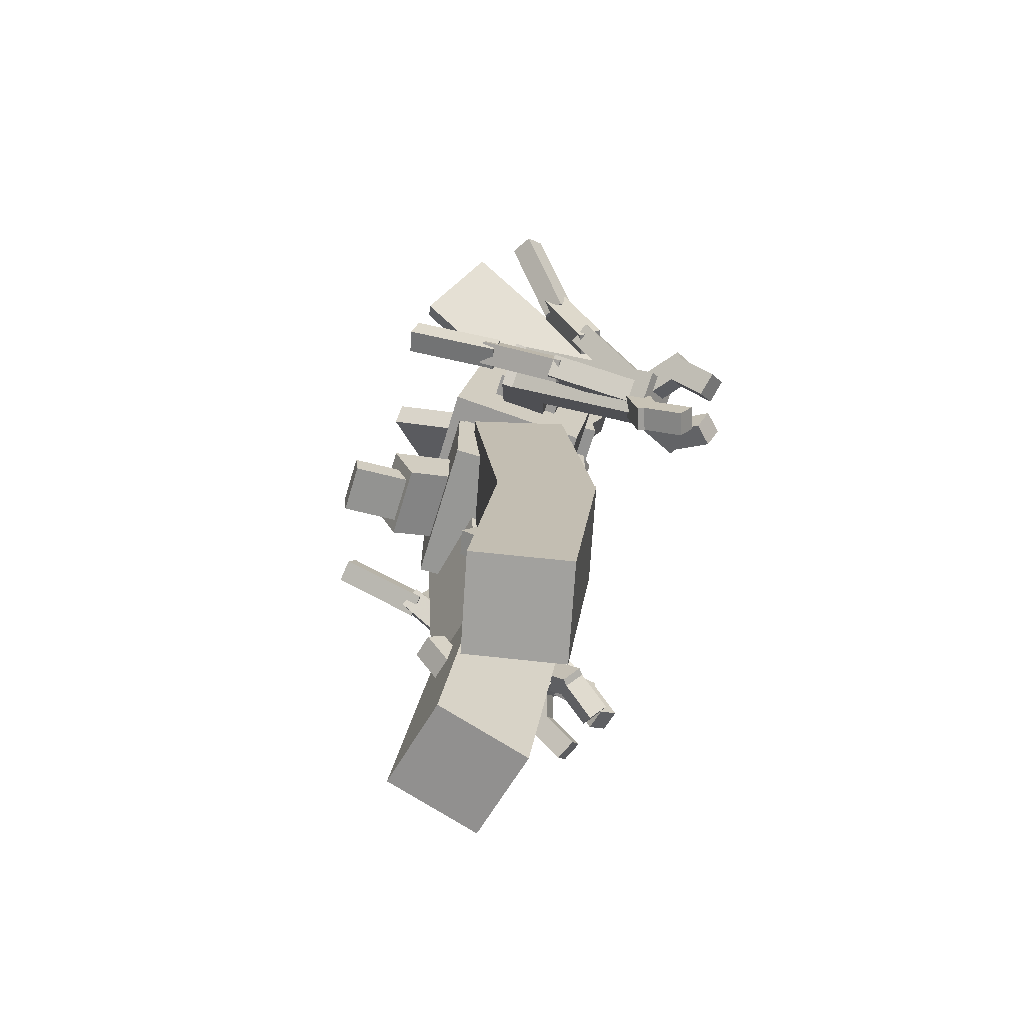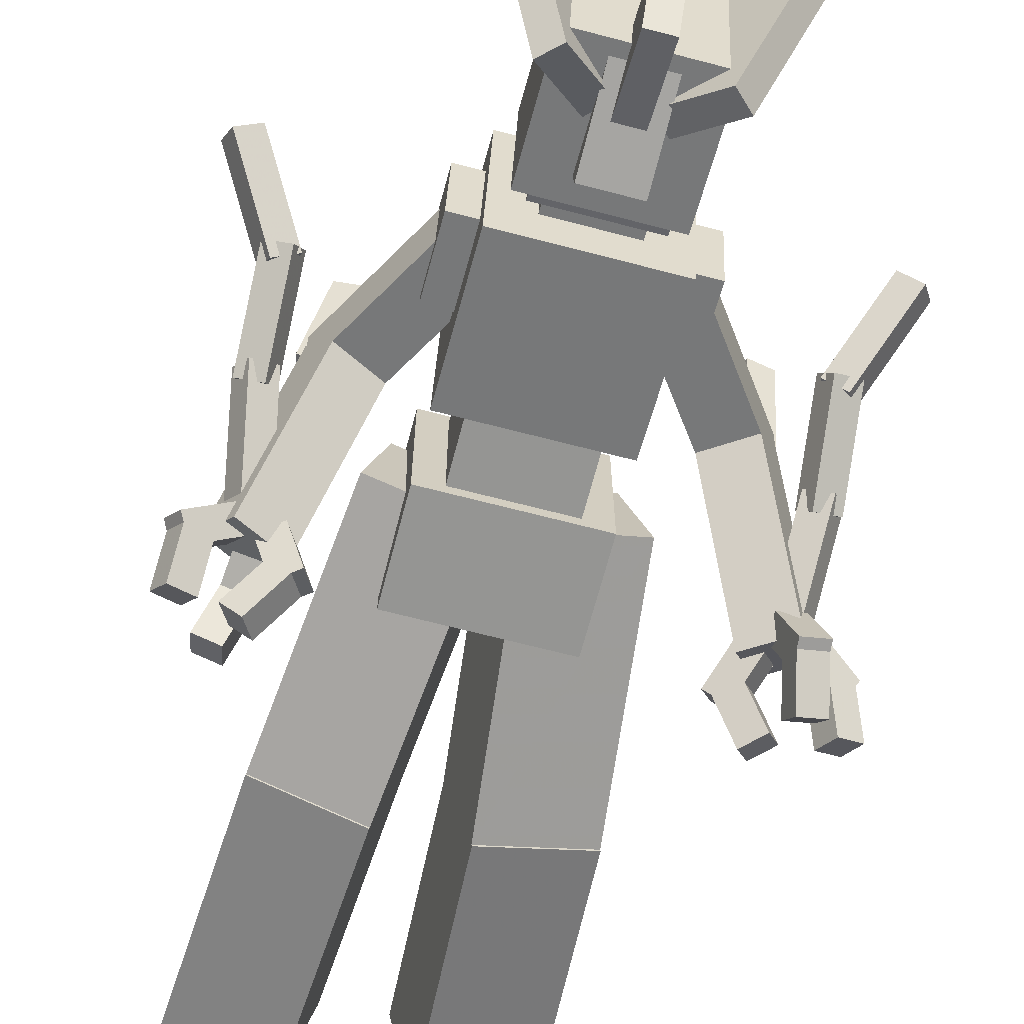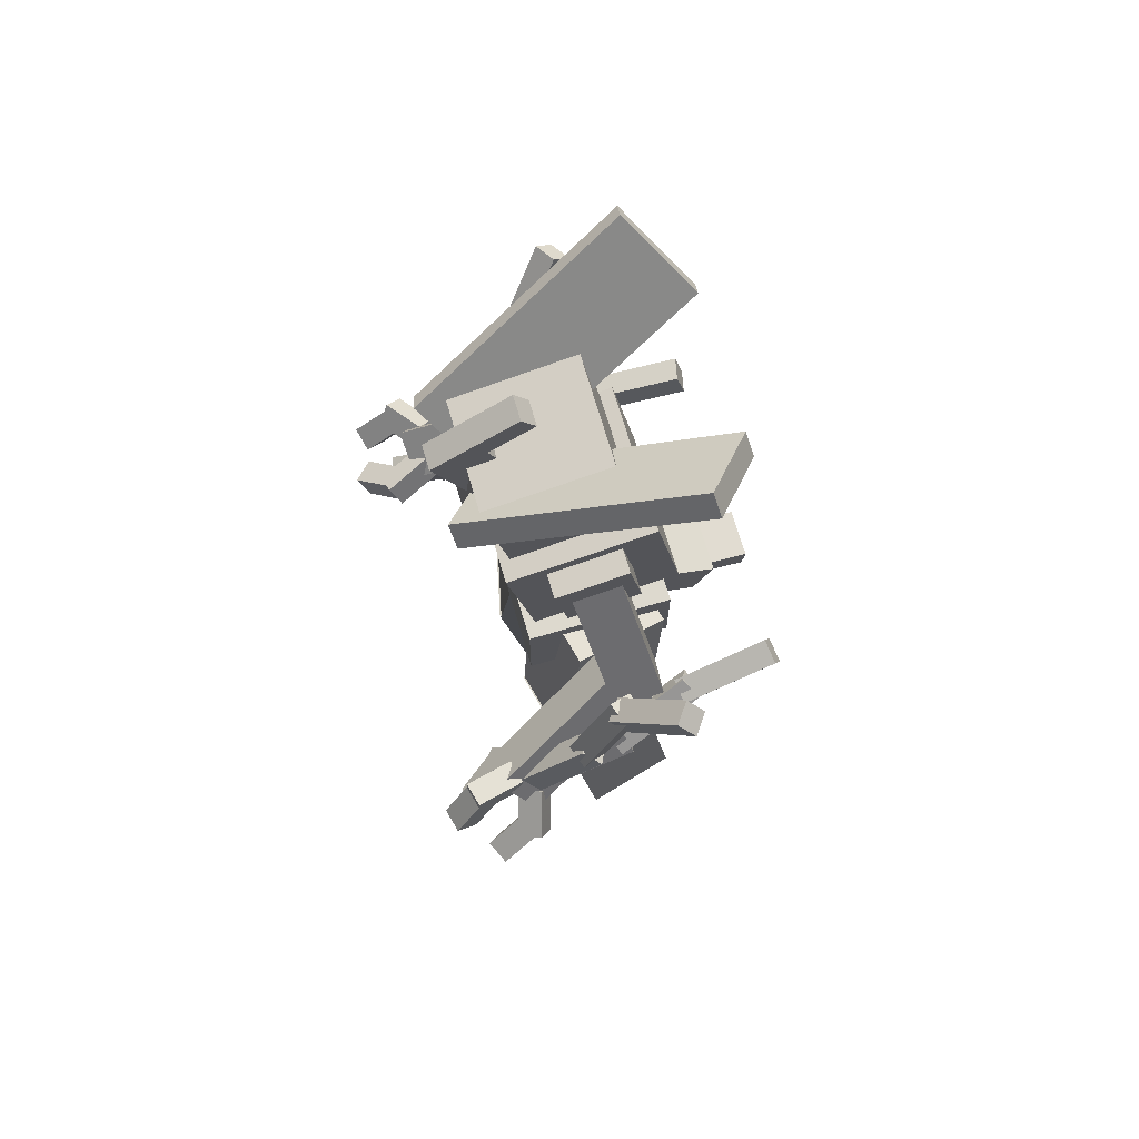
<metadata>
{"format":"obj","ext":"obj","renderer":"f3d","projection":"perspective","resolution":1024,"background":"white","views":[{"elev":-68.1,"azim":73.2,"up":"+Y"},{"elev":-67.3,"azim":165.3,"up":"+Z"},{"elev":71.7,"azim":-106.4,"up":"+Y"}]}
</metadata>
<code>
o UpBody
v 0.1562 -0.02713 -0.1539
v -0.1562 -0.02713 -0.1539
v -0.1562 0.2806 -0.2081
v 0.1562 0.2806 -0.2081
v -0.1562 0.02713 0.1539
v 0.1562 0.02713 0.1539
v 0.1562 0.3349 0.09961
v -0.1562 0.3349 0.09961
f 1 2 3 4
f 5 6 7 8
f 4 3 8 7
f 6 5 2 1
f 6 1 4 7
f 2 5 8 3
o LowBody
v 0.125 -0.2254 -0.1606
v -0.125 -0.2254 -0.1606
v -0.125 0.02462 -0.1606
v 0.125 0.02462 -0.1606
v -0.125 -0.2254 0.1519
v 0.125 -0.2254 0.1519
v 0.125 0.02462 0.1519
v -0.125 0.02462 0.1519
f 9 10 11 12
f 13 14 15 16
f 12 11 16 15
f 14 13 10 9
f 14 9 12 15
f 10 13 16 11
o Hip
v 0.1875 -0.4754 -0.1918
v -0.1875 -0.4754 -0.1918
v -0.1875 -0.2254 -0.1918
v 0.1875 -0.2254 -0.1918
v -0.1875 -0.4754 0.1832
v 0.1875 -0.4754 0.1832
v 0.1875 -0.2254 0.1832
v -0.1875 -0.2254 0.1832
f 17 18 19 20
f 21 22 23 24
f 20 19 24 23
f 22 21 18 17
f 22 17 20 23
f 18 21 24 19
o LeftUpperLeg
v -0.09526 -0.8991 -0.1928
v -0.3379 -0.8778 -0.1366
v -0.2715 -0.2587 -0.0835
v -0.02879 -0.2799 -0.1397
v -0.284 -0.9044 0.1061
v -0.04135 -0.9257 0.04986
v 0.02512 -0.3065 0.1029
v -0.2175 -0.2853 0.1592
f 25 26 27 28
f 29 30 31 32
f 28 27 32 31
f 30 29 26 25
f 30 25 28 31
f 26 29 32 27
o LeftLowerLeg
v -0.1303 -1.515 -0.1116
v -0.373 -1.493 -0.05533
v -0.3385 -0.8751 -0.1401
v -0.09584 -0.8964 -0.1963
v -0.3144 -1.464 0.1859
v -0.07178 -1.485 0.1296
v -0.03733 -0.8666 0.0449
v -0.28 -0.8453 0.1011
f 33 34 35 36
f 37 38 39 40
f 36 35 40 39
f 38 37 34 33
f 38 33 36 39
f 34 37 40 35
o LeftSpike
v -0.1496 -1.12 0.07296
v -0.2103 -1.115 0.08702
v -0.2168 -1.072 0.04253
v -0.1561 -1.077 0.02847
v -0.1832 -1.026 0.1702
v -0.1225 -1.031 0.1561
v -0.129 -0.9877 0.1116
v -0.1897 -0.9824 0.1257
f 41 42 43 44
f 45 46 47 48
f 44 43 48 47
f 46 45 42 41
f 46 41 44 47
f 42 45 48 43
o RightUpperLeg
v 0.3398 -0.8832 -0.1506
v 0.0971 -0.9044 -0.2069
v 0.03062 -0.2852 -0.1538
v 0.2733 -0.264 -0.09756
v 0.04318 -0.931 0.0358
v 0.2858 -0.9097 0.09203
v 0.2194 -0.2906 0.1451
v -0.02329 -0.3118 0.08887
f 49 50 51 52
f 53 54 55 56
f 52 51 56 55
f 54 53 50 49
f 54 49 52 55
f 50 53 56 51
o RightLowerLeg
v 0.3748 -1.499 -0.06939
v 0.1321 -1.52 -0.1256
v 0.09767 -0.9017 -0.2104
v 0.3403 -0.8804 -0.1541
v 0.07361 -1.49 0.1156
v 0.3163 -1.469 0.1718
v 0.2818 -0.8506 0.08707
v 0.03916 -0.8719 0.03084
f 57 58 59 60
f 61 62 63 64
f 60 59 64 63
f 62 61 58 57
f 62 57 60 63
f 58 61 64 59
o RightSpike
v 0.2121 -1.12 0.07296
v 0.1515 -1.126 0.0589
v 0.158 -1.082 0.01441
v 0.2186 -1.077 0.02847
v 0.1244 -1.036 0.1421
v 0.185 -1.031 0.1561
v 0.1915 -0.9877 0.1116
v 0.1309 -0.993 0.09756
f 65 66 67 68
f 69 70 71 72
f 68 67 72 71
f 70 69 66 65
f 70 65 68 71
f 66 69 72 67
o Tail1
v 0.09375 -0.3396 -0.05518
v -0.09375 -0.3396 -0.05518
v -0.09375 -0.2254 -0.004341
v 0.09375 -0.2254 -0.004341
v -0.09375 -0.4921 0.2874
v 0.09375 -0.4921 0.2874
v 0.09375 -0.3779 0.3382
v -0.09375 -0.3779 0.3382
f 73 74 75 76
f 77 78 79 80
f 76 75 80 79
f 78 77 74 73
f 78 73 76 79
f 74 77 80 75
o Tail2
v 0.0625 -0.4717 0.2484
v -0.0625 -0.4717 0.2484
v -0.0625 -0.4096 0.2557
v 0.0625 -0.4096 0.2557
v -0.0625 -0.4936 0.4346
v 0.0625 -0.4936 0.4346
v 0.0625 -0.4315 0.4419
v -0.0625 -0.4315 0.4419
f 81 82 83 84
f 85 86 87 88
f 84 83 88 87
f 86 85 82 81
f 86 81 84 87
f 82 85 88 83
o RightShoulder
v 0.25 0.07605 -0.1086
v 0.0625 0.07605 -0.1086
v 0.0625 0.2607 -0.1412
v 0.25 0.2607 -0.1412
v 0.0625 0.1086 0.07605
v 0.25 0.1086 0.07605
v 0.25 0.2933 0.04349
v 0.0625 0.2933 0.04349
f 89 90 91 92
f 93 94 95 96
f 92 91 96 95
f 94 93 90 89
f 94 89 92 95
f 90 93 96 91
o RightUpperArm
v 0.3081 -0.1813 -0.0315
v 0.1323 0.1449 -0.08902
v 0.2427 0.2026 -0.0992
v 0.4185 -0.1236 -0.04167
v 0.1323 0.1667 0.03408
v 0.3081 -0.1596 0.0916
v 0.4185 -0.1019 0.08143
v 0.2427 0.2244 0.0239
f 97 98 99 100
f 101 102 103 104
f 100 99 104 103
f 102 101 98 97
f 102 97 100 103
f 98 101 104 99
o RightLowerArm
v 0.3667 -0.3498 -0.3503
v 0.2596 -0.08622 -0.01794
v 0.3701 -0.02853 -0.02811
v 0.4771 -0.2921 -0.3605
v 0.3096 -0.1676 0.0627
v 0.4167 -0.4312 -0.2697
v 0.5271 -0.3735 -0.2799
v 0.42 -0.1099 0.05252
f 105 106 107 108
f 109 110 111 112
f 108 107 112 111
f 110 109 106 105
f 110 105 108 111
f 106 109 112 107
o RightFinger1
v 0.54 -0.344 -0.4034
v 0.4403 -0.3315 -0.3291
v 0.4685 -0.2845 -0.2991
v 0.5682 -0.2969 -0.3734
v 0.4652 -0.3722 -0.2887
v 0.565 -0.3847 -0.3631
v 0.5932 -0.3376 -0.3331
v 0.4935 -0.3252 -0.2588
f 113 114 115 116
f 117 118 119 120
f 116 115 120 119
f 118 117 114 113
f 118 113 116 119
f 114 117 120 115
o RightClaw1
v 0.5874 -0.4347 -0.4276
v 0.5625 -0.394 -0.4679
v 0.5578 -0.3076 -0.3777
v 0.5828 -0.3483 -0.3374
v 0.5052 -0.4136 -0.4521
v 0.5302 -0.4543 -0.4118
v 0.5255 -0.3678 -0.3216
v 0.5005 -0.3271 -0.3619
f 121 122 123 124
f 125 126 127 128
f 124 123 128 127
f 126 125 122 121
f 126 121 124 127
f 122 125 128 123
o RightFinger2
v 0.3425 -0.3251 -0.4282
v 0.3873 -0.2948 -0.3155
v 0.4387 -0.3285 -0.3269
v 0.3939 -0.3587 -0.4396
v 0.3597 -0.3453 -0.291
v 0.3149 -0.3755 -0.4037
v 0.3663 -0.4092 -0.4151
v 0.4111 -0.3789 -0.3024
f 129 130 131 132
f 133 134 135 136
f 132 131 136 135
f 134 133 130 129
f 134 129 132 135
f 130 133 136 131
o RightClaw2
v 0.4259 -0.4064 -0.5019
v 0.3983 -0.4569 -0.4774
v 0.3296 -0.3833 -0.4032
v 0.3572 -0.3329 -0.4277
v 0.4427 -0.4598 -0.4334
v 0.4702 -0.4093 -0.4579
v 0.4015 -0.3358 -0.3838
v 0.374 -0.3862 -0.3593
f 137 138 139 140
f 141 142 143 144
f 140 139 144 143
f 142 141 138 137
f 142 137 140 143
f 138 141 144 139
o RightFinger3
v 0.4161 -0.4953 -0.329
v 0.4042 -0.3727 -0.3078
v 0.4634 -0.3705 -0.2877
v 0.4753 -0.4931 -0.309
v 0.3849 -0.3847 -0.2496
v 0.3968 -0.5073 -0.2708
v 0.456 -0.505 -0.2507
v 0.4441 -0.3824 -0.2295
f 145 146 147 148
f 149 150 151 152
f 148 147 152 151
f 150 149 146 145
f 150 145 148 151
f 146 149 152 147
o RightClaw3
v 0.4349 -0.5651 -0.3765
v 0.4941 -0.5628 -0.3564
v 0.4581 -0.4945 -0.2581
v 0.3989 -0.4968 -0.2781
v 0.5032 -0.5105 -0.3894
v 0.4441 -0.5127 -0.4094
v 0.4081 -0.4445 -0.3111
v 0.4672 -0.4422 -0.291
f 153 154 155 156
f 157 158 159 160
f 156 155 160 159
f 158 157 154 153
f 158 153 156 159
f 154 157 160 155
o RightFlame1
v 0.404 -0.3384 -0.2651
v 0.3923 -0.2734 -0.02394
v 0.4475 -0.2446 -0.02903
v 0.4592 -0.3095 -0.2702
v 0.4214 -0.3265 -0.008248
v 0.4332 -0.3914 -0.2494
v 0.4884 -0.3626 -0.2545
v 0.4766 -0.2976 -0.01333
f 161 162 163 164
f 165 166 167 168
f 164 163 168 167
f 166 165 162 161
f 166 161 164 167
f 162 165 168 163
o RightFlame3
v 0.4026 -0.2726 -0.06876
v 0.3561 -0.1464 0.142
v 0.4173 -0.1357 0.1491
v 0.4638 -0.2618 -0.06167
v 0.3616 -0.1993 0.1749
v 0.4081 -0.3254 -0.03589
v 0.4692 -0.3147 -0.0288
v 0.4227 -0.1885 0.1819
f 169 170 171 172
f 173 174 175 176
f 172 171 176 175
f 174 173 170 169
f 174 169 172 175
f 170 173 176 171
o RightFlame6
v 0.3724 -0.1485 0.1206
v 0.332 -0.07329 0.3556
v 0.392 -0.08417 0.3694
v 0.4324 -0.1594 0.1344
v 0.3177 -0.1319 0.3718
v 0.3581 -0.2071 0.1369
v 0.418 -0.218 0.1507
v 0.3776 -0.1428 0.3856
f 177 178 179 180
f 181 182 183 184
f 180 179 184 183
f 182 181 178 177
f 182 177 180 183
f 178 181 184 179
o RightFlame2
v 0.418 -0.2844 -0.2677
v 0.4587 -0.09864 -0.1054
v 0.5151 -0.089 -0.1306
v 0.4743 -0.2748 -0.2929
v 0.4837 -0.1393 -0.06508
v 0.4429 -0.3251 -0.2273
v 0.4993 -0.3155 -0.2525
v 0.5401 -0.1297 -0.09029
f 185 186 187 188
f 189 190 191 192
f 188 187 192 191
f 190 189 186 185
f 190 185 188 191
f 186 189 192 187
o RightFlame4
v 0.4534 -0.1432 -0.1024
v 0.462 0.08318 0.003348
v 0.4862 0.1068 -0.04922
v 0.4776 -0.1196 -0.1549
v 0.5196 0.07117 0.02441
v 0.5111 -0.1552 -0.08131
v 0.5352 -0.1316 -0.1339
v 0.5438 0.0948 -0.02816
f 193 194 195 196
f 197 198 199 200
f 196 195 200 199
f 198 197 194 193
f 198 193 196 199
f 194 197 200 195
o RightFlame5
v 0.4828 0.04553 0.01126
v 0.6009 0.221 0.1445
v 0.586 0.2638 0.1014
v 0.4679 0.08828 -0.03182
v 0.654 0.2086 0.1138
v 0.5358 0.03312 -0.01942
v 0.5209 0.07587 -0.0625
v 0.639 0.2514 0.07069
f 201 202 203 204
f 205 206 207 208
f 204 203 208 207
f 206 205 202 201
f 206 201 204 207
f 202 205 208 203
o LeftShoulder
v -0.0625 0.07605 -0.1086
v -0.25 0.07605 -0.1086
v -0.25 0.2607 -0.1412
v -0.0625 0.2607 -0.1412
v -0.25 0.1086 0.07605
v -0.0625 0.1086 0.07605
v -0.0625 0.2933 0.04349
v -0.25 0.2933 0.04349
f 209 210 211 212
f 213 214 215 216
f 212 211 216 215
f 214 213 210 209
f 214 209 212 215
f 210 213 216 211
o LeftUpperArm
v -0.4552 -0.09204 -0.04724
v -0.2385 0.2094 -0.1004
v -0.1365 0.1382 -0.08784
v -0.3532 -0.1632 -0.03469
v -0.2385 0.2311 0.02272
v -0.4552 -0.07033 0.07587
v -0.3532 -0.1415 0.08841
v -0.1365 0.1599 0.03526
f 217 218 219 220
f 221 222 223 224
f 220 219 224 223
f 222 221 218 217
f 222 217 220 223
f 218 221 224 219
o LeftLowerArm
v -0.5275 -0.2522 -0.3675
v -0.3955 -0.003823 -0.03247
v -0.2935 -0.07496 -0.01992
v -0.4255 -0.3234 -0.355
v -0.4571 -0.07817 0.04692
v -0.5891 -0.3266 -0.2881
v -0.4871 -0.3977 -0.2756
v -0.3551 -0.1493 0.05947
f 225 226 227 228
f 229 230 231 232
f 228 227 232 231
f 230 229 226 225
f 230 225 228 231
f 226 229 232 227
o LeftFinger1
v -0.4362 -0.4069 -0.3923
v -0.4817 -0.3064 -0.3335
v -0.4323 -0.3065 -0.2952
v -0.3868 -0.4069 -0.354
v -0.5125 -0.3436 -0.2938
v -0.467 -0.4441 -0.3526
v -0.4176 -0.4441 -0.3143
v -0.4631 -0.3436 -0.2555
f 233 234 235 236
f 237 238 239 240
f 236 235 240 239
f 238 237 234 233
f 238 233 236 239
f 234 237 240 235
o LeftClaw1
v -0.4909 -0.4933 -0.4172
v -0.4601 -0.4561 -0.4569
v -0.4002 -0.4032 -0.3609
v -0.431 -0.4403 -0.3212
v -0.5055 -0.4134 -0.4521
v -0.5363 -0.4505 -0.4124
v -0.4764 -0.3976 -0.3164
v -0.4456 -0.3604 -0.3561
f 241 242 243 244
f 245 246 247 248
f 244 243 248 247
f 246 245 242 241
f 246 241 244 247
f 242 245 248 243
o LeftFinger2
v -0.5046 -0.2267 -0.4456
v -0.4754 -0.2414 -0.325
v -0.48 -0.3034 -0.3313
v -0.5093 -0.2887 -0.452
v -0.5359 -0.2384 -0.3099
v -0.5652 -0.2237 -0.4305
v -0.5699 -0.2857 -0.4369
v -0.5406 -0.3004 -0.3163
f 249 250 251 252
f 253 254 255 256
f 252 251 256 255
f 254 253 250 249
f 254 249 252 255
f 250 253 256 251
o LeftClaw2
v -0.5272 -0.345 -0.5127
v -0.5878 -0.342 -0.4976
v -0.5655 -0.2403 -0.4285
v -0.505 -0.2433 -0.4435
v -0.5772 -0.3782 -0.4478
v -0.5167 -0.3812 -0.4629
v -0.4944 -0.2795 -0.3937
v -0.555 -0.2765 -0.3786
f 257 258 259 260
f 261 262 263 264
f 260 259 264 263
f 262 261 258 257
f 262 257 260 263
f 258 261 264 259
o LeftFinger3
v -0.6366 -0.3616 -0.3526
v -0.5374 -0.2919 -0.3221
v -0.5119 -0.341 -0.2929
v -0.6111 -0.4107 -0.3235
v -0.5657 -0.2751 -0.2689
v -0.6648 -0.3447 -0.2995
v -0.6393 -0.3938 -0.2703
v -0.5402 -0.3241 -0.2398
f 265 266 267 268
f 269 270 271 272
f 268 267 272 271
f 270 269 266 265
f 270 265 268 271
f 266 269 272 267
o LeftClaw3
v -0.6836 -0.4153 -0.4018
v -0.6581 -0.4643 -0.3727
v -0.6279 -0.3912 -0.2759
v -0.6534 -0.3421 -0.305
v -0.6031 -0.4516 -0.3994
v -0.6286 -0.4026 -0.4286
v -0.5984 -0.3294 -0.3318
v -0.5729 -0.3785 -0.3027
f 273 274 275 276
f 277 278 279 280
f 276 275 280 279
f 278 277 274 273
f 278 273 276 279
f 274 277 280 275
o LeftFlame2
v -0.5272 -0.2543 -0.32
v -0.5479 -0.06463 -0.1584
v -0.4937 -0.08125 -0.132
v -0.4731 -0.2709 -0.2935
v -0.5787 -0.1018 -0.1187
v -0.558 -0.2914 -0.2803
v -0.5039 -0.3081 -0.2538
v -0.5245 -0.1184 -0.09228
f 281 282 283 284
f 285 286 287 288
f 284 283 288 287
f 286 285 282 281
f 286 281 284 287
f 282 285 288 283
o LeftFlame4
v -0.514 -0.0997 -0.182
v -0.4963 0.1261 -0.07613
v -0.4765 0.09968 -0.02307
v -0.4941 -0.1261 -0.1289
v -0.5554 0.1215 -0.05637
v -0.5731 -0.1043 -0.1622
v -0.5533 -0.1308 -0.1091
v -0.5356 0.09505 -0.003303
f 289 290 291 292
f 293 294 295 296
f 292 291 296 295
f 294 293 290 289
f 294 289 292 295
f 290 293 296 291
o LeftFlame5
v -0.53 0.1023 -0.09059
v -0.628 0.2914 0.04019
v -0.5773 0.2925 0.07671
v -0.4792 0.1033 -0.05408
v -0.6551 0.2506 0.07898
v -0.557 0.0614 -0.05181
v -0.5063 0.06245 -0.0153
v -0.6044 0.2516 0.1155
f 297 298 299 300
f 301 302 303 304
f 300 299 304 303
f 302 301 298 297
f 302 297 300 303
f 298 301 304 299
o LeftFlame1
v -0.514 -0.2717 -0.2768
v -0.4995 -0.2084 -0.03541
v -0.4485 -0.244 -0.02914
v -0.463 -0.3073 -0.2706
v -0.5355 -0.2573 -0.02044
v -0.5499 -0.3206 -0.2619
v -0.4989 -0.3562 -0.2556
v -0.4844 -0.2929 -0.01417
f 305 306 307 308
f 309 310 311 312
f 308 307 312 311
f 310 309 306 305
f 310 305 308 311
f 306 309 312 307
o LeftFlame3
v -0.4871 -0.2213 -0.07779
v -0.4298 -0.1017 0.1341
v -0.3939 -0.1498 0.1516
v -0.4513 -0.2694 -0.06033
v -0.4789 -0.1281 0.1623
v -0.5363 -0.2477 -0.0496
v -0.5004 -0.2958 -0.03214
v -0.4431 -0.1762 0.1798
f 313 314 315 316
f 317 318 319 320
f 316 315 320 319
f 318 317 314 313
f 318 313 316 319
f 314 317 320 315
o LeftFlame6
v -0.421 -0.119 0.1154
v -0.4095 -0.02633 0.3473
v -0.3942 -0.08286 0.3691
v -0.4057 -0.1756 0.1372
v -0.47 -0.03951 0.3556
v -0.4815 -0.1322 0.1237
v -0.4662 -0.1888 0.1455
v -0.4547 -0.09603 0.3774
f 321 322 323 324
f 325 326 327 328
f 324 323 328 327
f 326 325 322 321
f 326 321 324 327
f 322 325 328 323
o Neck
v 0.09375 0.2607 -0.1412
v -0.09375 0.2607 -0.1412
v -0.09375 0.5069 -0.1846
v 0.09375 0.5069 -0.1846
v -0.09375 0.2933 0.04349
v 0.09375 0.2933 0.04349
v 0.09375 0.5395 7.5e-05
v -0.09375 0.5395 7.5e-05
f 329 330 331 332
f 333 334 335 336
f 332 331 336 335
f 334 333 330 329
f 334 329 332 335
f 330 333 336 331
o Head1
v 0.1562 0.3483 -0.2201
v -0.1562 0.3483 -0.2201
v -0.1562 0.6561 -0.2743
v 0.1562 0.6561 -0.2743
v -0.1562 0.4026 0.08767
v 0.1562 0.4026 0.08767
v 0.1562 0.7103 0.03341
v -0.1562 0.7103 0.03341
f 337 338 339 340
f 341 342 343 344
f 340 339 344 343
f 342 341 338 337
f 342 337 340 343
f 338 341 344 339
o Mouth
v 0.125 0.3321 -0.2029
v -0.125 0.3321 -0.2029
v -0.125 0.4523 -0.2374
v 0.125 0.4523 -0.2374
v -0.125 0.3838 -0.02268
v 0.125 0.3838 -0.02268
v 0.125 0.504 -0.05713
v -0.125 0.504 -0.05713
f 345 346 347 348
f 349 350 351 352
f 348 347 352 351
f 350 349 346 345
f 350 345 348 351
f 346 349 352 347
o Nose
v 0.0625 0.3942 -0.1689
v -0.0625 0.3942 -0.1689
v -0.0625 0.4081 -0.2932
v 0.0625 0.4081 -0.2932
v -0.0625 0.6427 -0.1411
v 0.0625 0.6427 -0.1411
v 0.0625 0.6566 -0.2653
v -0.0625 0.6566 -0.2653
f 353 354 355 356
f 357 358 359 360
f 356 355 360 359
f 358 357 354 353
f 358 353 356 359
f 354 357 360 355
o Horn1
v 0.03125 0.4592 -0.1205
v -0.03125 0.4592 -0.1205
v -0.03125 0.4122 -0.2363
v 0.03125 0.4122 -0.2363
v -0.03125 0.7488 -0.238
v 0.03125 0.7488 -0.238
v 0.03125 0.7018 -0.3538
v -0.03125 0.7018 -0.3538
f 361 362 363 364
f 365 366 367 368
f 364 363 368 367
f 366 365 362 361
f 366 361 364 367
f 362 365 368 363
o Horn2
v 0.03125 0.6516 -0.3207
v -0.03125 0.6516 -0.3207
v -0.03125 0.7037 -0.3552
v 0.03125 0.7037 -0.3552
v -0.03125 0.7895 -0.1122
v 0.03125 0.7895 -0.1122
v 0.03125 0.8416 -0.1467
v -0.03125 0.8416 -0.1467
f 369 370 371 372
f 373 374 375 376
f 372 371 376 375
f 374 373 370 369
f 374 369 372 375
f 370 373 376 371
o Eyebrow1
v 0.02579 0.4651 -0.2075
v -0.0184 0.5087 -0.2152
v 0.1418 0.6481 -0.3471
v 0.186 0.6046 -0.3394
v 0.1684 0.791 0.3102
v 0.2126 0.7474 0.3179
v 0.3728 0.8869 0.186
v 0.3286 0.9304 0.1784
f 377 378 379 380
f 381 382 383 384
f 380 379 384 383
f 382 381 378 377
f 382 377 380 383
f 378 381 384 379
o Eyebrow2
v 0.0184 0.5087 -0.2152
v -0.02579 0.4651 -0.2075
v -0.186 0.6046 -0.3394
v -0.1418 0.6481 -0.3471
v -0.2126 0.7474 0.3179
v -0.1684 0.791 0.3102
v -0.3286 0.9304 0.1784
v -0.3728 0.8869 0.186
f 385 386 387 388
f 389 390 391 392
f 388 387 392 391
f 390 389 386 385
f 390 385 388 391
f 386 389 392 387
o ChestFur
v 0.1875 -0.08795 -0.1749
v -0.1875 -0.08795 -0.1749
v -0.1875 0.2813 -0.24
v 0.1875 0.2813 -0.24
v -0.1875 -0.02284 0.1944
v 0.1875 -0.02284 0.1944
v 0.1875 0.3465 0.1293
v -0.1875 0.3465 0.1293
f 393 394 395 396
f 397 398 399 400
f 396 395 400 399
f 398 397 394 393
f 398 393 396 399
f 394 397 400 395

</code>
